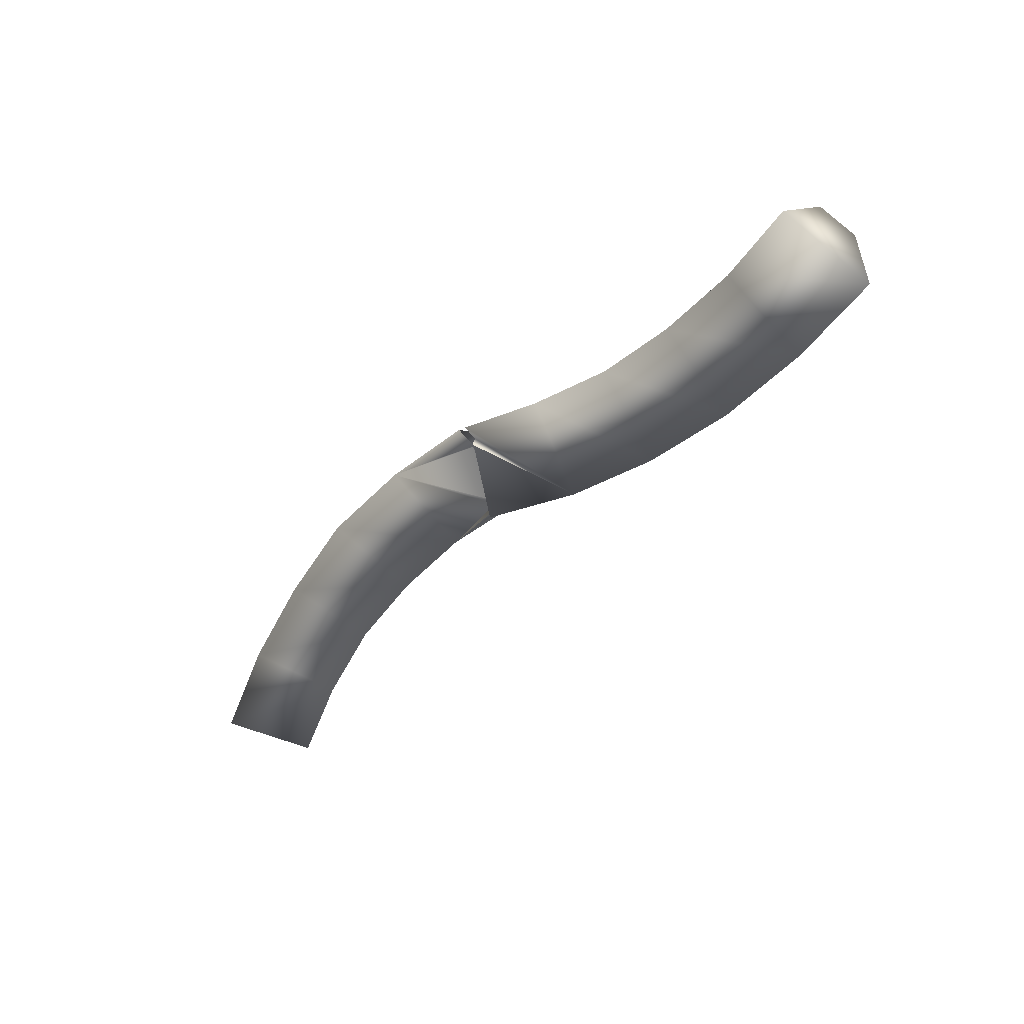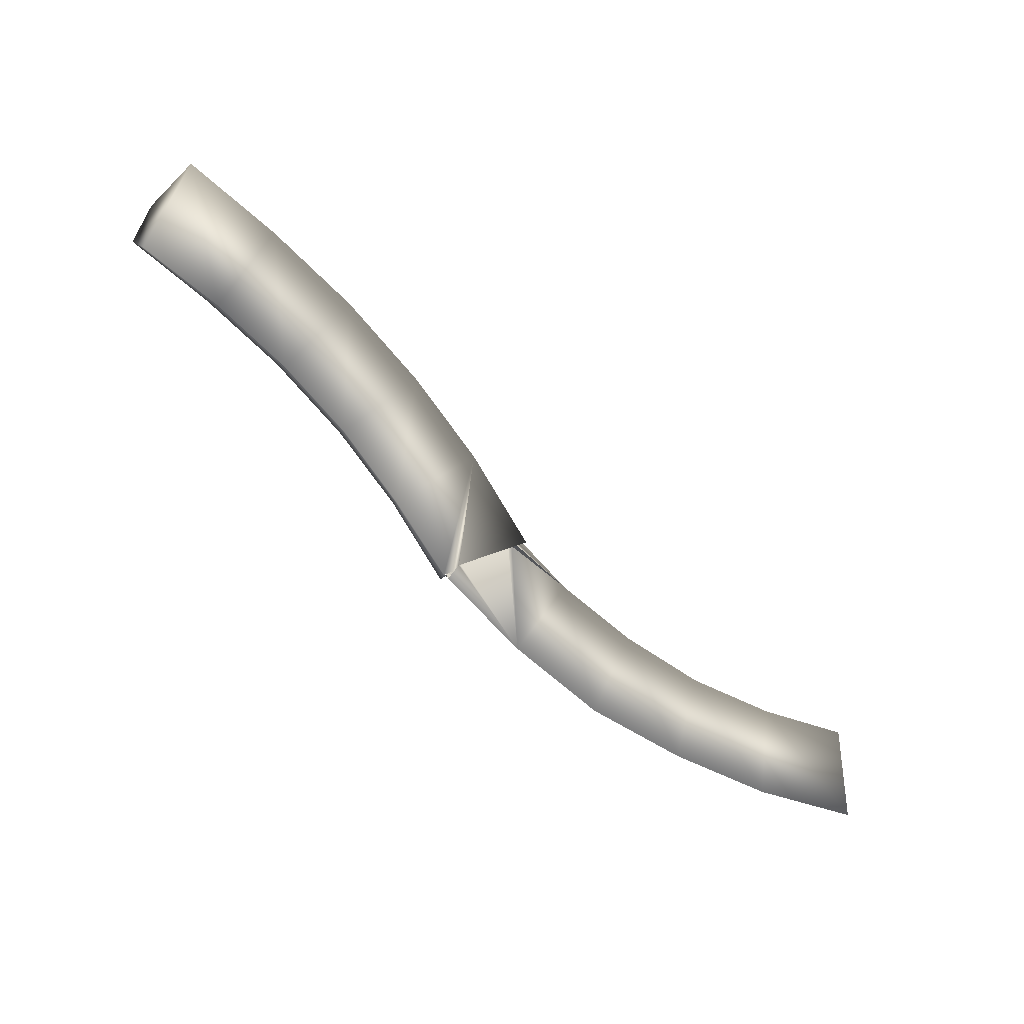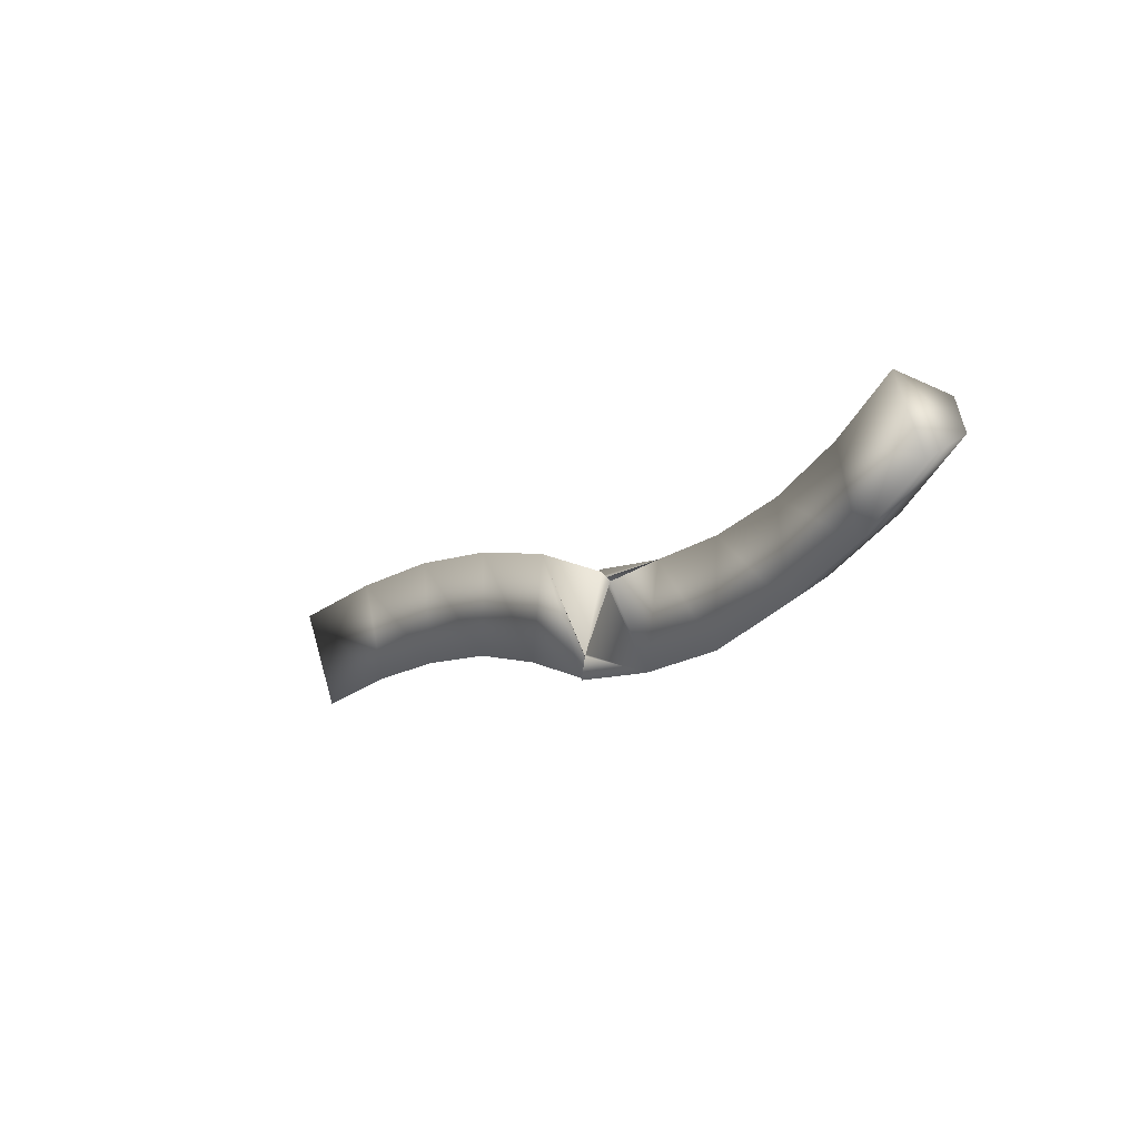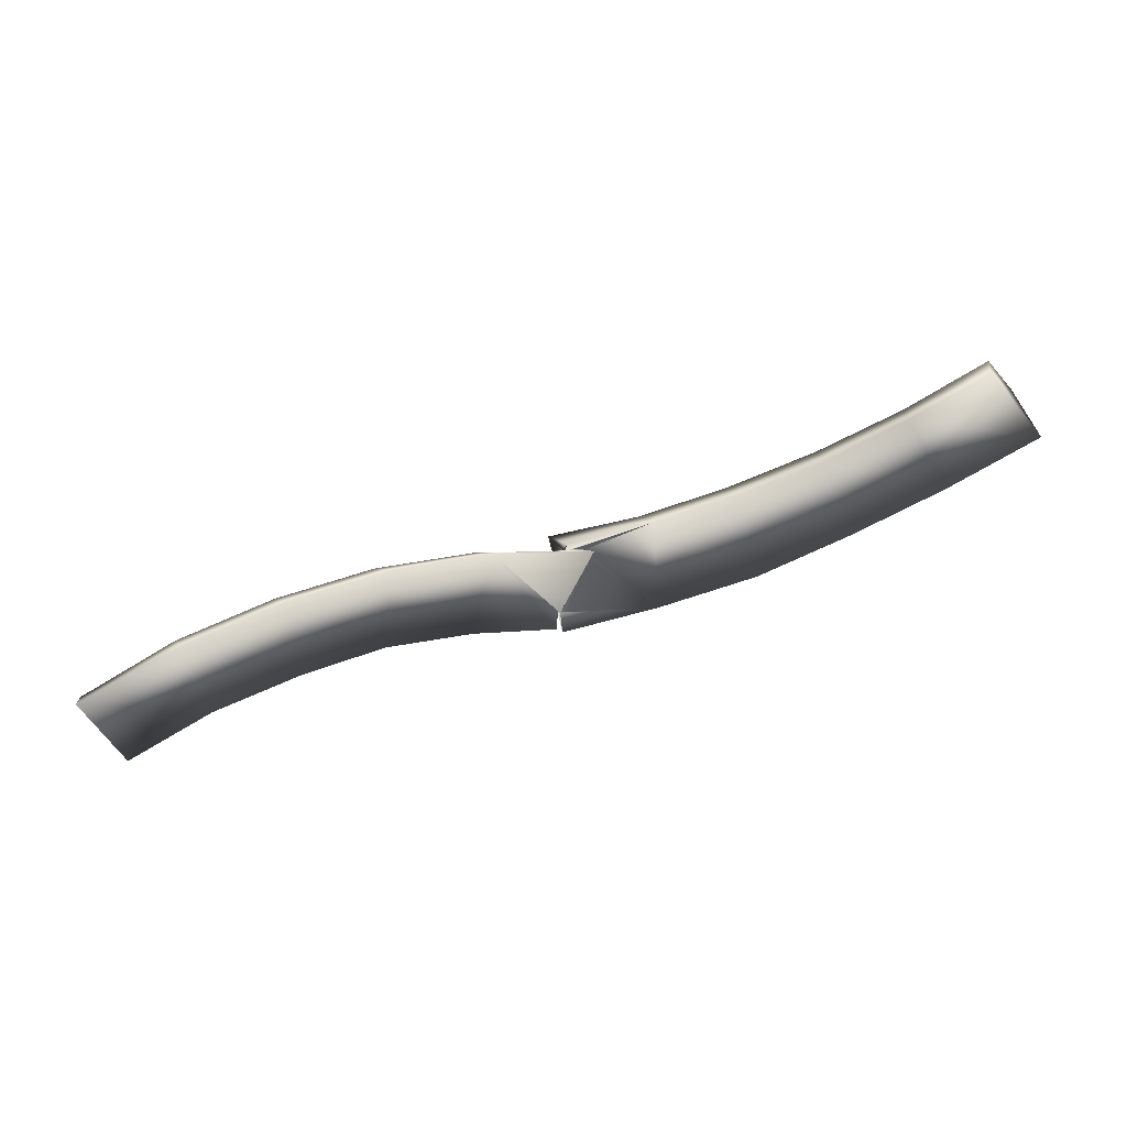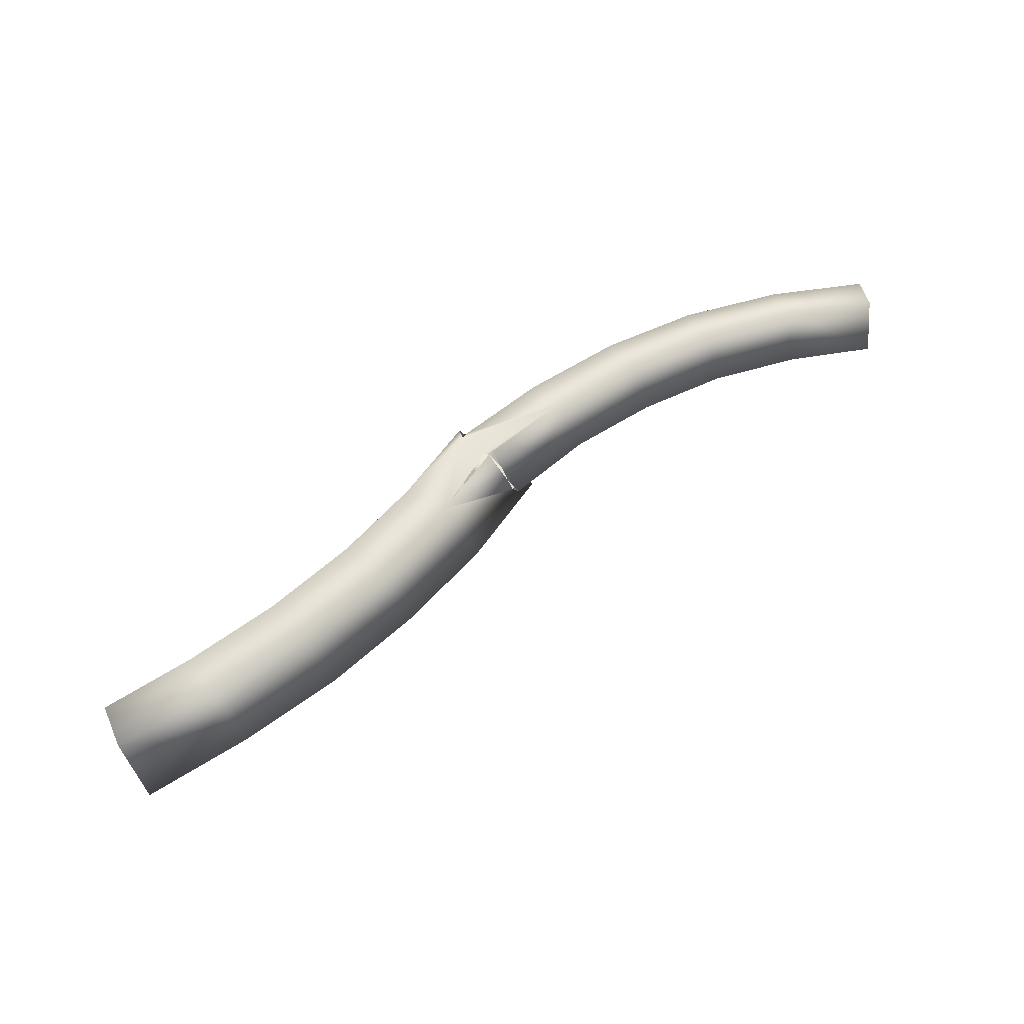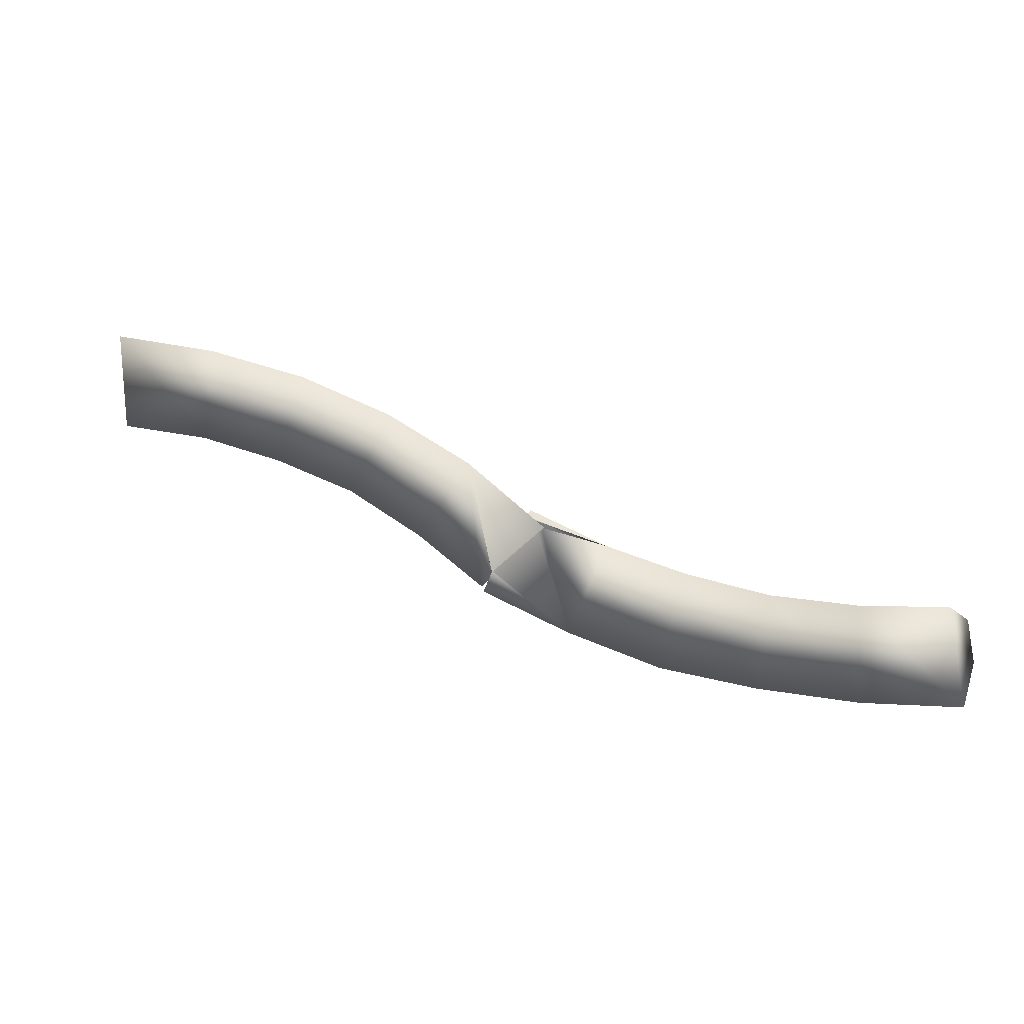
<metadata>
{"format":"obj","ext":"obj","renderer":"f3d","projection":"perspective","resolution":1024,"background":"white","views":[{"elev":-62.4,"azim":-110.4,"up":"+Y"},{"elev":-40.5,"azim":-23.1,"up":"+Z"},{"elev":-39.2,"azim":68.4,"up":"+Z"},{"elev":-61.0,"azim":34.1,"up":"+Y"},{"elev":32.7,"azim":-12.5,"up":"+Y"},{"elev":-4.0,"azim":31.0,"up":"+Z"}]}
</metadata>
<code>
o LCLAVICL01_LCLAVICL01_WHITE_BONE
v -5.336 20.1 -19.95
v -4.708 20.27 -20.28
v -5.356 20.01 -20.04
v -5.514 20.1 -20.26
v -5.494 20.1 -20.26
v -5.534 20.09 -20.26
v -5.071 19.77 -20.06
v -5.119 19.74 -19.99
v -4.937 19.97 -20.9
v -4.548 19.9 -20.21
v -5.136 19.71 -19.92
v -5.177 19.71 -19.95
v -5.102 19.77 -20.09
v -5.51 19.75 -20.4
v -5.53 19.75 -20.4
v -5.533 20.08 -20.22
v -5.545 20.12 -20.29
v -6.059 19.88 -19.83
v -5.563 19.94 -20.37
v -5.644 19.78 -20.52
v -4.989 19.67 -20.06
v -5.801 19.81 -19.62
v -5.209 19.78 -19.97
v -5.55 19.42 -19.54
v -5.542 19.85 -20.4
v -5.53 19.75 -20.41
v -5.387 20.01 -20.06
v -1.857 20.23 -20.72
v -1.848 20.62 -20.81
v -2.588 20.61 -20.8
v -2.556 20.21 -20.7
v -1.816 20.65 -21.13
v -2.606 20.64 -21.11
v -1.798 20.33 -21.46
v -2.608 20.32 -21.44
v -3.324 20.55 -20.71
v -3.253 20.15 -20.62
v -3.403 20.57 -21.02
v -3.414 20.25 -21.34
v -4.028 20.44 -20.53
v -3.917 20.05 -20.44
v -4.136 20.45 -20.84
v -4.198 20.14 -21.18
v -4.866 20.29 -20.57
v -5.614 19.76 -20.56
v -8.515 18.66 -19.13
v -8.573 18.91 -18.83
v -7.901 19.17 -18.95
v -7.863 18.9 -19.25
v -8.502 18.76 -18.55
v -7.761 19.03 -18.67
v -8.32 18.35 -18.42
v -7.559 18.63 -18.57
v -7.241 19.42 -19.15
v -7.243 19.12 -19.46
v -7.062 19.31 -18.9
v -6.831 18.9 -18.81
v -6.614 19.65 -19.46
v -6.664 19.36 -19.72
v -6.405 19.56 -19.21
v -6.155 19.17 -19.13
v -6.129 19.58 -20.1
f 1 2 3
f 4 5 6
f 7 8 9
f 7 9 10
f 10 11 12
f 9 13 14
f 9 14 15
f 13 8 14
f 3 8 1
f 16 17 18
f 19 20 4
f 12 21 8
f 12 22 21
f 23 3 12
f 7 21 15
f 15 21 24
f 24 20 25
f 24 26 15
f 27 16 22
f 28 29 30
f 28 30 31
f 29 32 33
f 29 33 30
f 32 34 35
f 32 35 33
f 34 28 31
f 34 31 35
f 31 30 36
f 31 36 37
f 30 33 38
f 30 38 36
f 33 35 39
f 33 39 38
f 35 31 37
f 35 37 39
f 37 36 40
f 37 40 41
f 36 38 42
f 36 42 40
f 38 39 43
f 38 43 42
f 39 37 41
f 39 41 43
f 41 40 2
f 41 2 10
f 40 42 44
f 40 44 2
f 42 43 9
f 42 9 44
f 43 41 10
f 43 10 9
f 10 2 1
f 10 1 11
f 44 9 45
f 29 28 32
f 32 28 34
f 46 47 48
f 46 48 49
f 47 50 51
f 47 51 48
f 50 52 53
f 50 53 51
f 52 46 49
f 52 49 53
f 49 48 54
f 49 54 55
f 48 51 56
f 48 56 54
f 51 53 57
f 51 57 56
f 53 49 55
f 53 55 57
f 55 54 58
f 55 58 59
f 54 56 60
f 54 60 58
f 56 57 61
f 56 61 60
f 57 55 59
f 57 59 61
f 59 58 18
f 59 18 62
f 58 60 22
f 58 22 18
f 60 61 24
f 60 24 22
f 61 59 62
f 61 62 24
f 62 18 17
f 62 17 20
f 22 24 21
f 24 62 20
f 47 46 50
f 50 46 52
f 5 2 44
f 16 2 5
f 27 2 16
f 3 2 27
f 5 44 45
f 19 5 45
f 6 5 19
f 8 13 9
f 10 12 8
f 9 15 45
f 8 12 15
f 14 8 15
f 23 11 1
f 8 23 1
f 4 20 17
f 8 21 7
f 3 22 12
f 7 15 14
f 24 25 26
f 16 18 22

</code>
